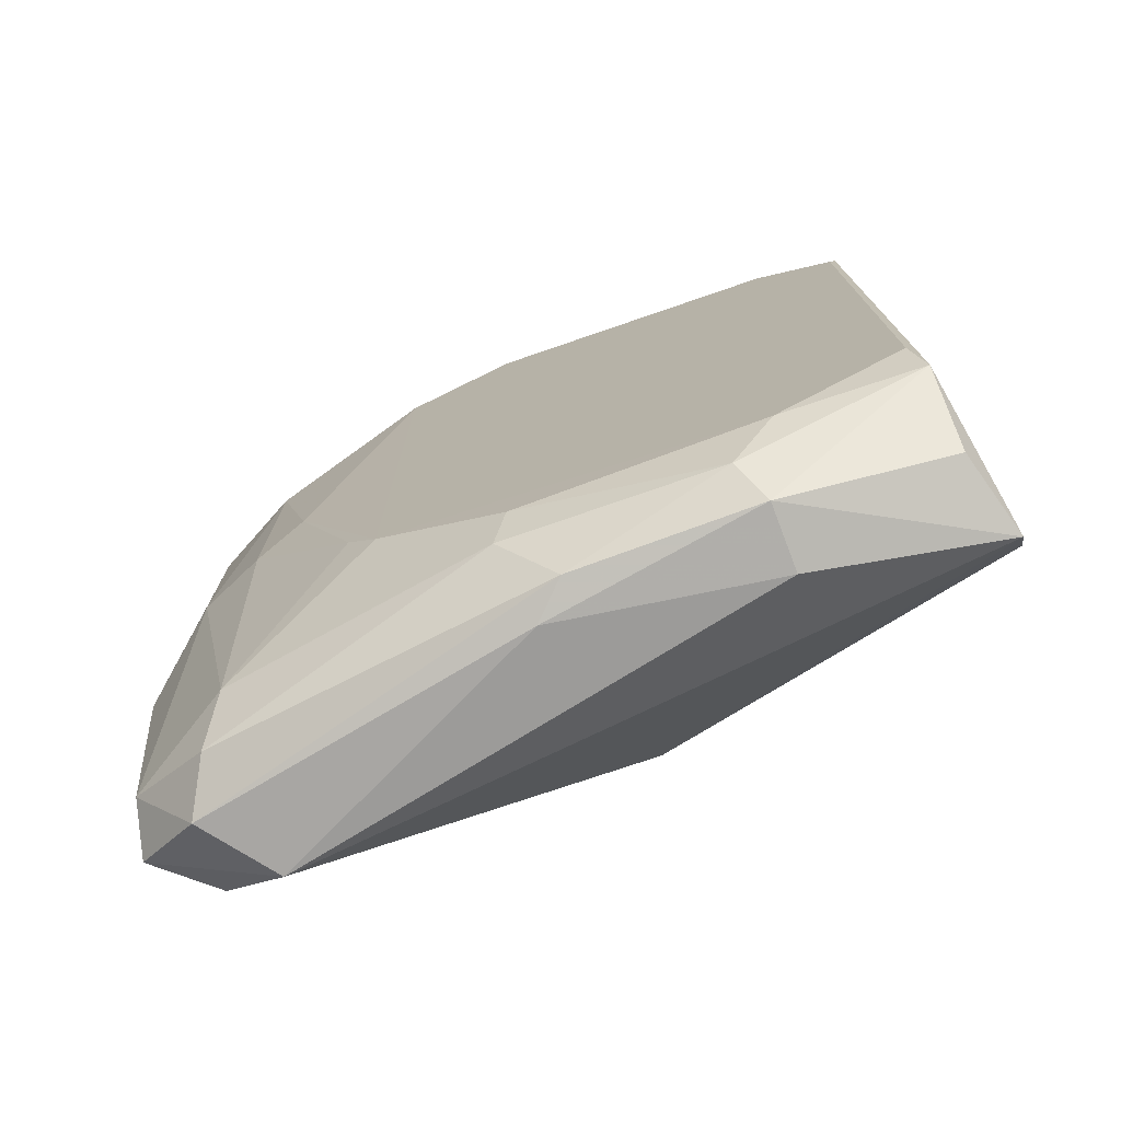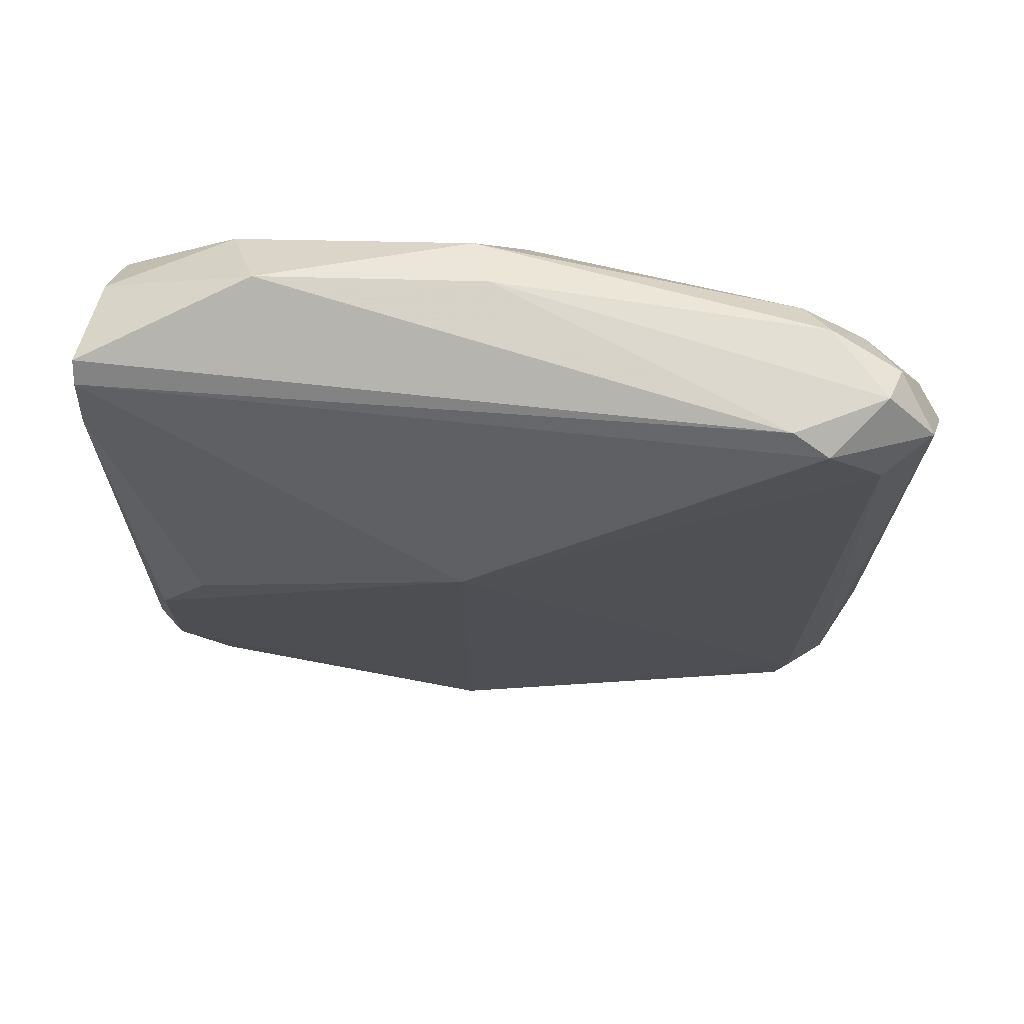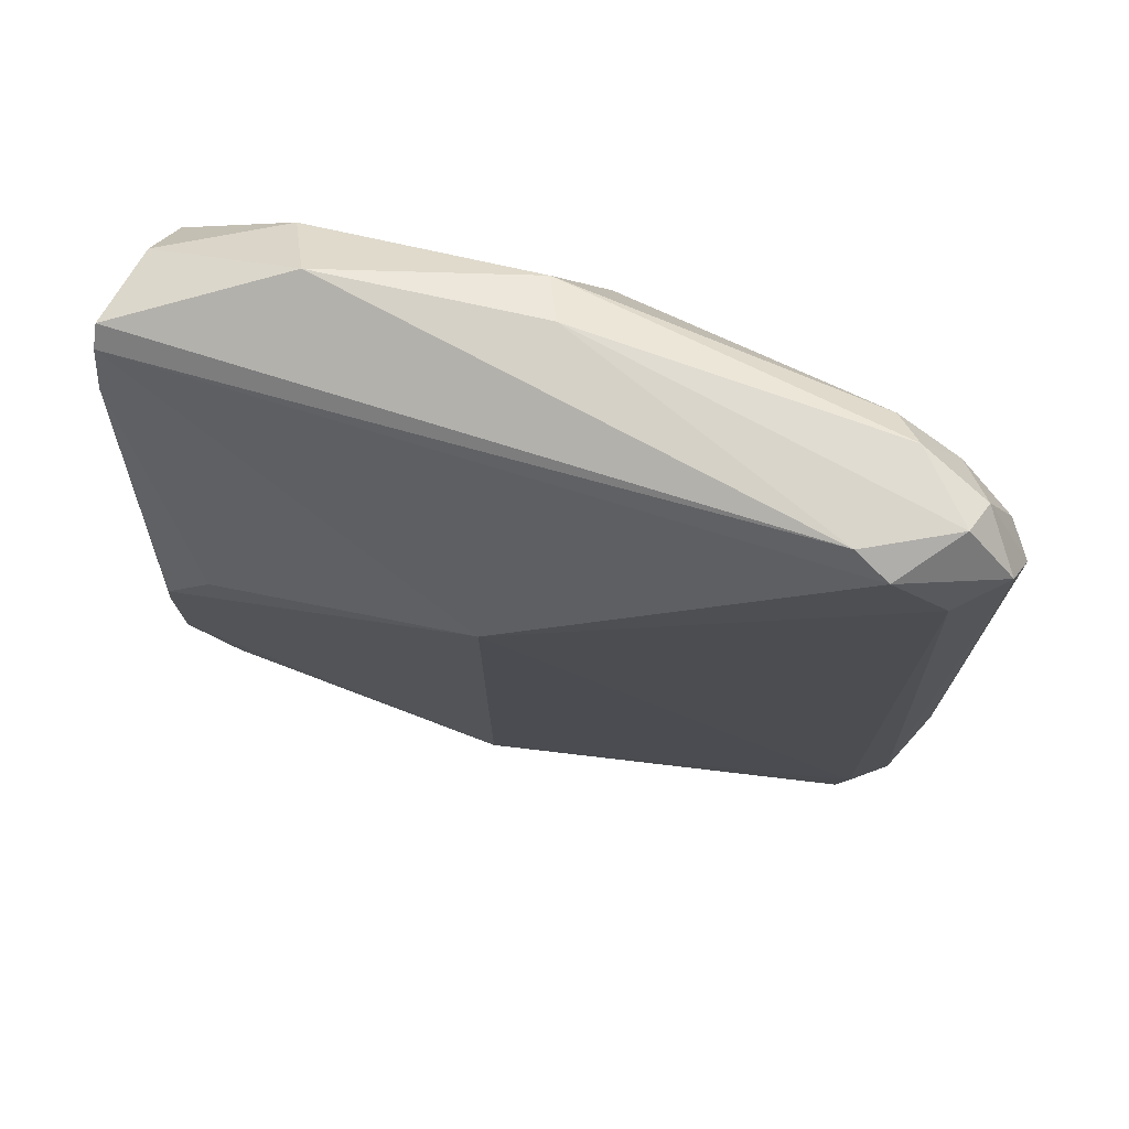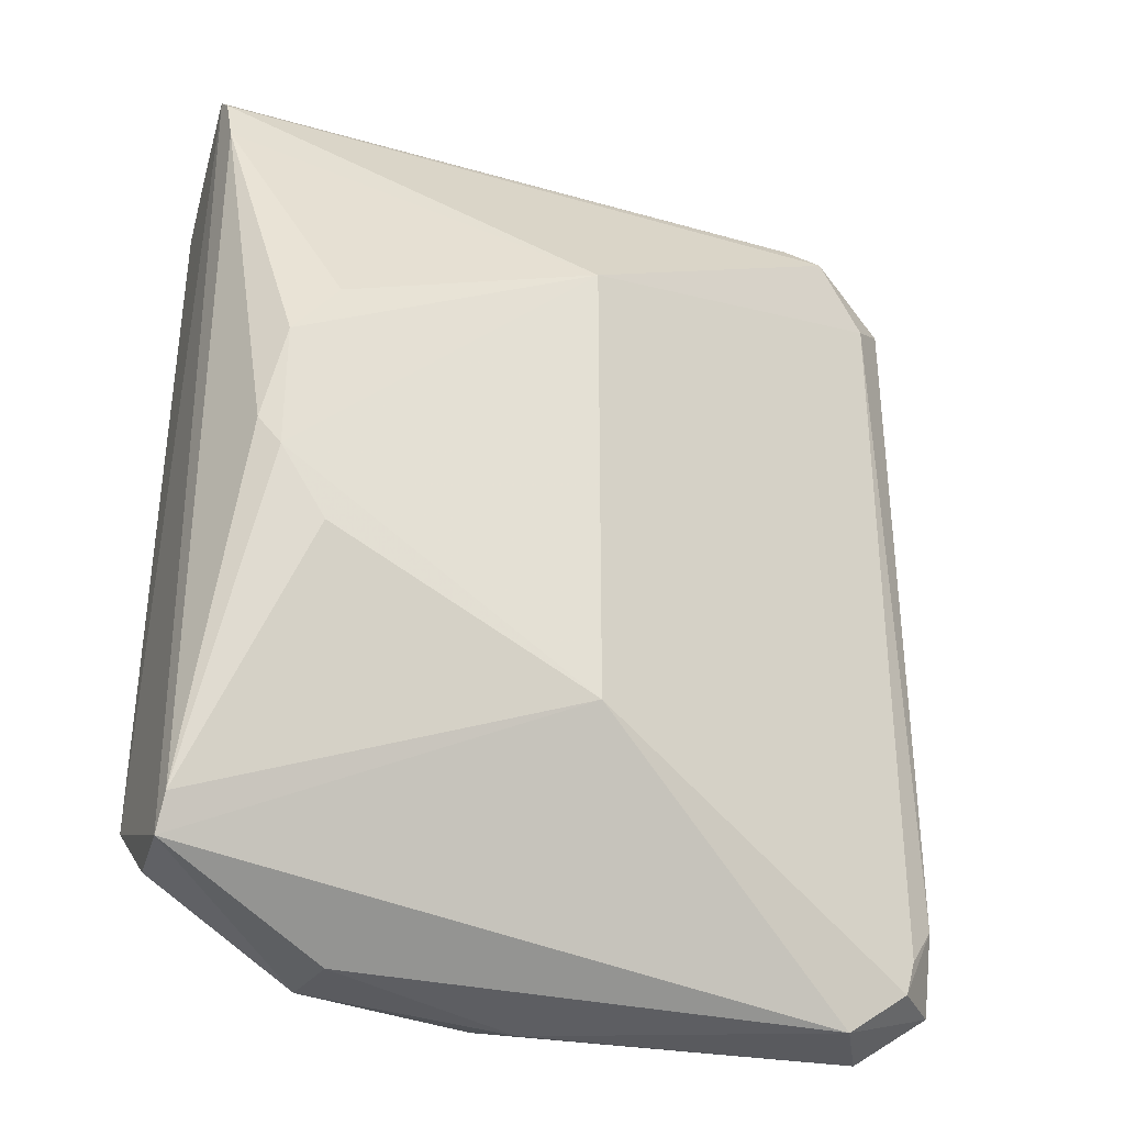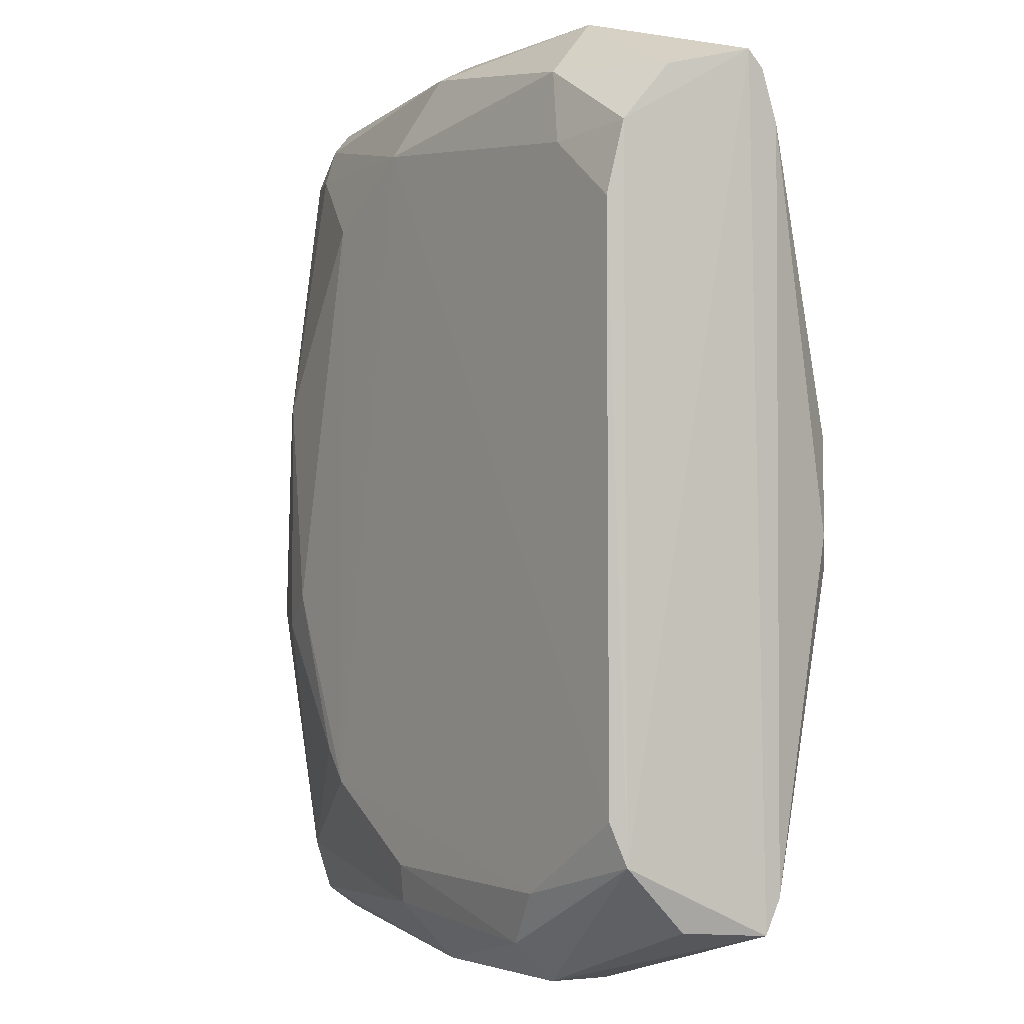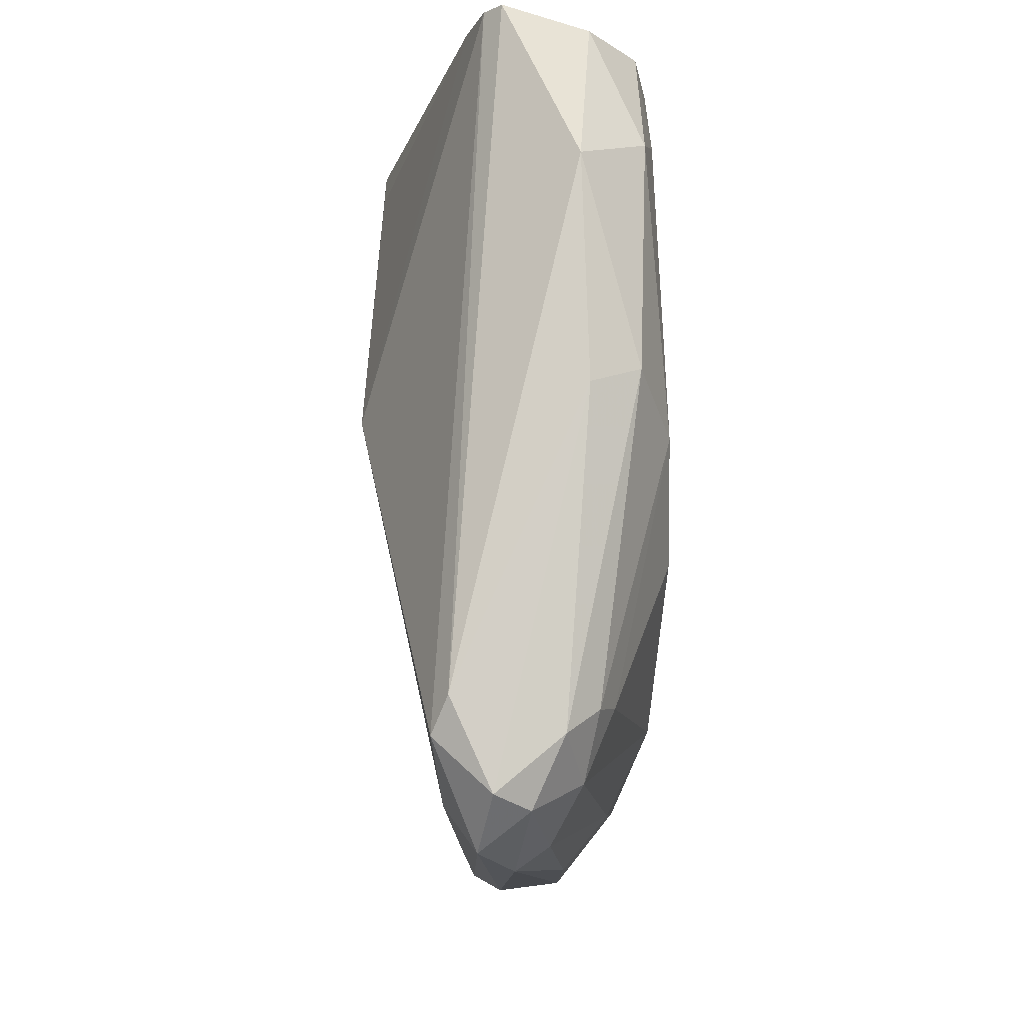
<metadata>
{"format":"obj","ext":"obj","renderer":"f3d","projection":"perspective","resolution":1024,"background":"white","views":[{"elev":-75.6,"azim":-159.9,"up":"+Y"},{"elev":72.9,"azim":1.2,"up":"+Y"},{"elev":74.5,"azim":12.3,"up":"+Y"},{"elev":-33.3,"azim":-30.6,"up":"+Y"},{"elev":-2.2,"azim":-124.8,"up":"+Y"},{"elev":78.8,"azim":88.0,"up":"+Y"}]}
</metadata>
<code>
v 0.8897 0.8161 -0.7317
v -0.4649 -0.7495 -0.8518
v 0.956 -0.7601 -0.6707
v 0.1512 0.454 -0.4505
v -0.2917 0.635 -0.9918
v 0.5099 -0.4794 -0.987
v -0.5069 0.7636 -0.6991
v -0.3473 -0.2402 -0.4905
v 0.712 0.2292 -0.9608
v 0.8482 -0.7694 -0.5838
v 0.764 0.8271 -0.572
v -0.4443 -0.5531 -0.9947
v 0.1661 -0.8662 -0.9112
v 0.1662 0.8374 -0.9409
v -0.5069 -0.7616 -0.6991
v 0.152 -0.4489 -0.4525
v -0.4336 0.1208 -0.492
v 0.9686 -0.2958 -0.7913
v 0.4558 0.5728 -0.9898
v -0.4539 0.6515 -0.9685
v 0.9513 0.757 -0.6409
v 0.7323 -0.8569 -0.6038
v -0.2007 0.8838 -0.8533
v 0.7897 -0.8001 -0.8209
v -0.163 -0.8666 -0.9113
v 0.2271 -0.689 -0.9912
v 0.8435 0.7359 -0.8203
v 0.8349 -0.2016 -0.9061
v 0.9642 0.2962 -0.791
v -0.4655 -0.63 -0.9722
v -0.1647 -0.87 -0.7918
v 0.8689 0.7018 -0.5862
v 0.7689 0.8463 -0.7921
v -0.5069 0.7954 -0.7309
v 0.7004 0.8589 -0.6038
v 0.2557 0.6962 -0.993
v -0.4664 -0.05912 -0.5211
v 0.9788 0.6637 -0.7016
v 0.9351 -0.6191 -0.6139
v -0.2486 0.7724 -0.9693
v -0.1288 -0.7977 -0.9687
v 0.8342 -0.8516 -0.7316
v 0.939 -0.7119 -0.7616
v 0.7494 -0.6962 -0.8775
v 0.6229 -0.1684 -0.9869
v -0.5069 -0.6981 -0.6674
v 0.7196 0.7261 -0.8773
v -0.3439 0.2409 -0.4919
v 0.9777 -0.3599 -0.6716
v 0.1951 0.8814 -0.853
v 0.2254 -0.8807 -0.8532
v -0.4693 0.7562 -0.8827
v 0.2557 -0.7645 -0.9676
v 0.8704 -0.7015 -0.5858
v 0.8653 0.2332 -0.8774
v 0.7134 -0.2279 -0.9614
v -0.436 0.5197 -0.9918
v -0.434 -0.1189 -0.4918
v -0.2104 -0.6982 -0.9944
v -0.5069 0.6682 -0.6674
v 0.8629 0.8513 -0.6709
v 0.4561 -0.5429 -0.9902
v 0.7275 0.7974 -0.85
v 0.9404 0.6855 -0.7616
f 29 55 64
f 7 4 11
f 3 10 22
f 10 16 22
f 16 15 22
f 15 2 25
f 2 15 30
f 25 2 30
f 22 15 31
f 15 25 31
f 11 4 32
f 21 11 32
f 1 27 33
f 15 7 34
f 30 15 34
f 20 30 34
f 7 11 35
f 34 7 35
f 23 34 35
f 1 21 38
f 18 29 38
f 10 3 39
f 21 32 39
f 5 20 40
f 23 14 40
f 36 5 40
f 14 36 40
f 13 25 41
f 25 30 41
f 3 22 42
f 13 24 42
f 42 24 43
f 18 3 43
f 28 18 43
f 3 42 43
f 28 43 44
f 43 24 44
f 19 9 45
f 7 15 46
f 16 8 46
f 15 16 46
f 9 19 47
f 27 9 47
f 19 36 47
f 17 4 48
f 3 18 49
f 18 38 49
f 38 21 49
f 39 3 49
f 21 39 49
f 14 23 50
f 33 14 50
f 23 35 50
f 25 13 51
f 22 31 51
f 31 25 51
f 42 22 51
f 13 42 51
f 34 23 52
f 20 34 52
f 40 20 52
f 23 40 52
f 24 13 53
f 13 41 53
f 41 26 53
f 44 24 53
f 4 16 54
f 16 10 54
f 32 4 54
f 10 39 54
f 39 32 54
f 9 27 55
f 28 9 55
f 18 28 55
f 29 18 55
f 9 28 56
f 28 44 56
f 44 6 56
f 45 9 56
f 6 45 56
f 20 5 57
f 12 30 57
f 30 20 57
f 5 36 57
f 36 12 57
f 16 4 58
f 8 16 58
f 4 17 58
f 17 37 58
f 46 8 58
f 37 46 58
f 30 12 59
f 12 36 59
f 26 41 59
f 41 30 59
f 4 7 60
f 37 17 60
f 7 46 60
f 46 37 60
f 48 4 60
f 17 48 60
f 21 1 61
f 11 21 61
f 1 33 61
f 35 11 61
f 33 50 61
f 50 35 61
f 36 19 62
f 6 44 62
f 19 45 62
f 45 6 62
f 53 26 62
f 44 53 62
f 59 36 62
f 26 59 62
f 14 33 63
f 33 27 63
f 36 14 63
f 27 47 63
f 47 36 63
f 27 1 64
f 1 38 64
f 38 29 64
f 55 27 64

</code>
